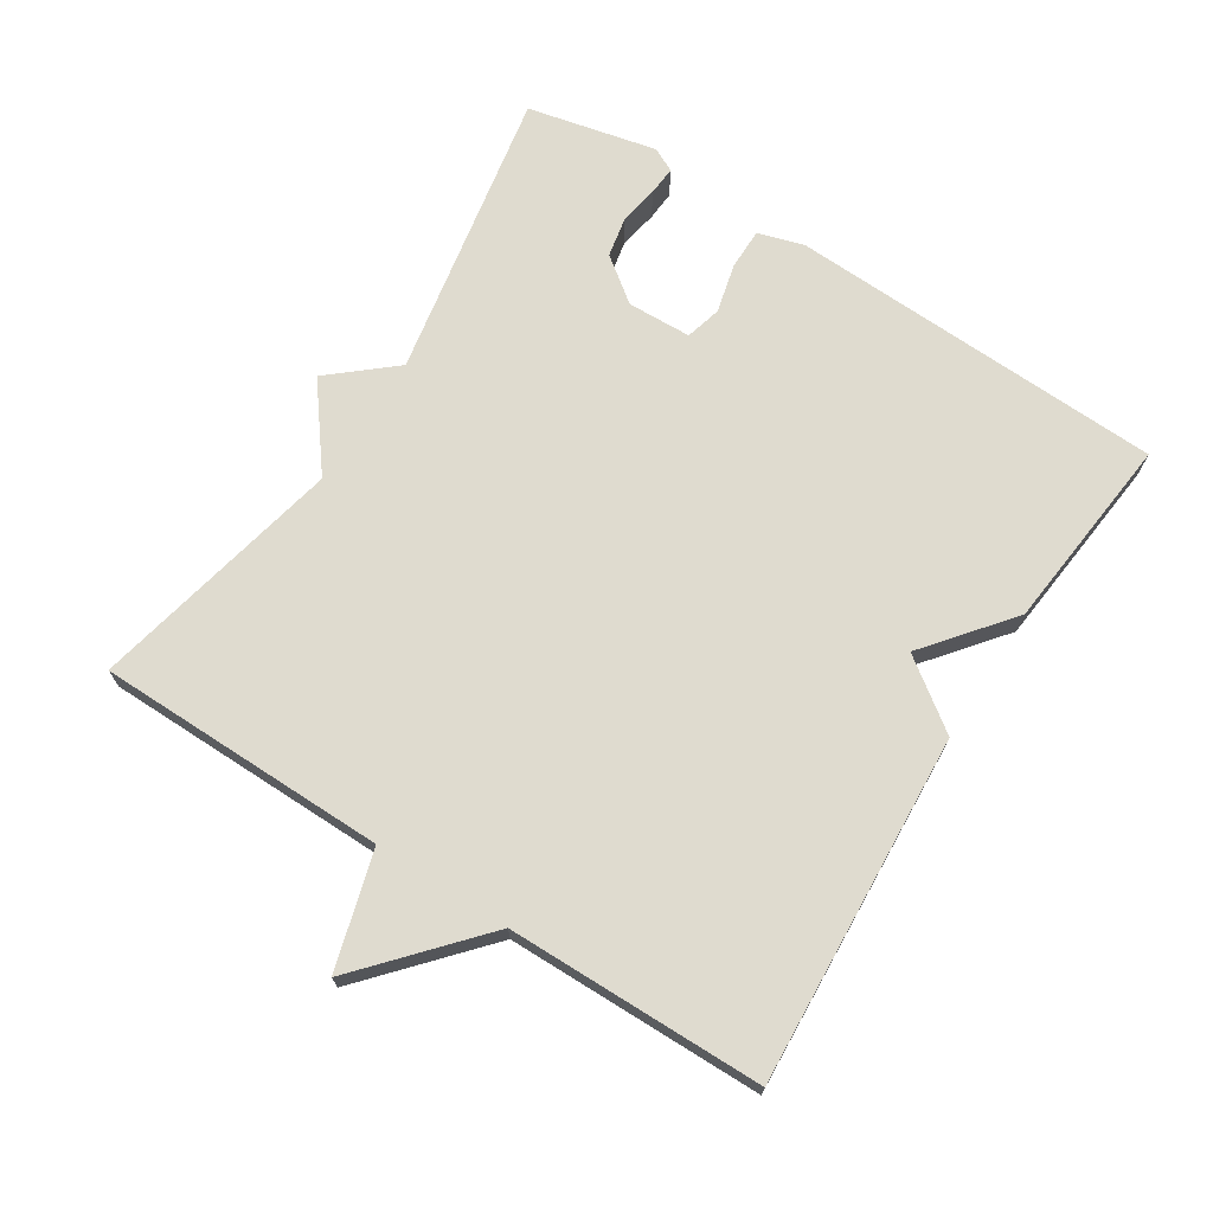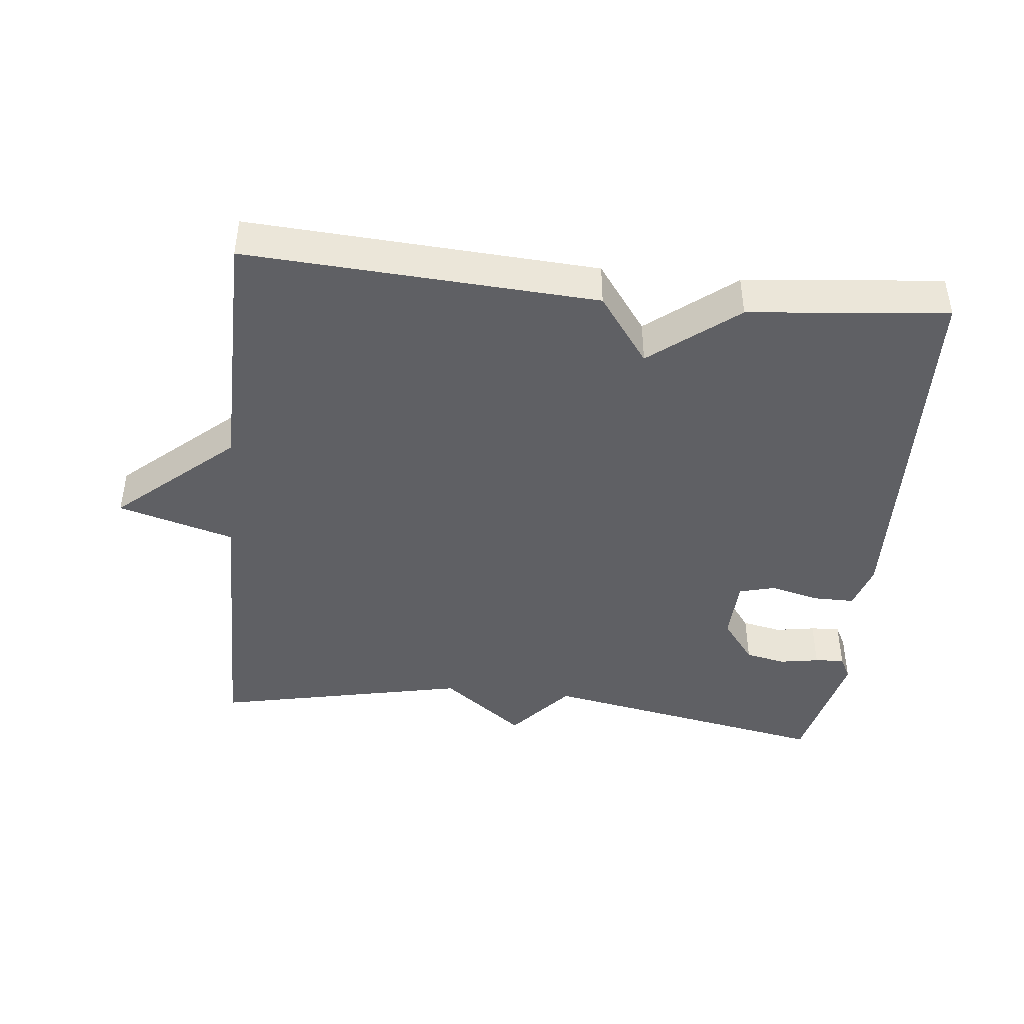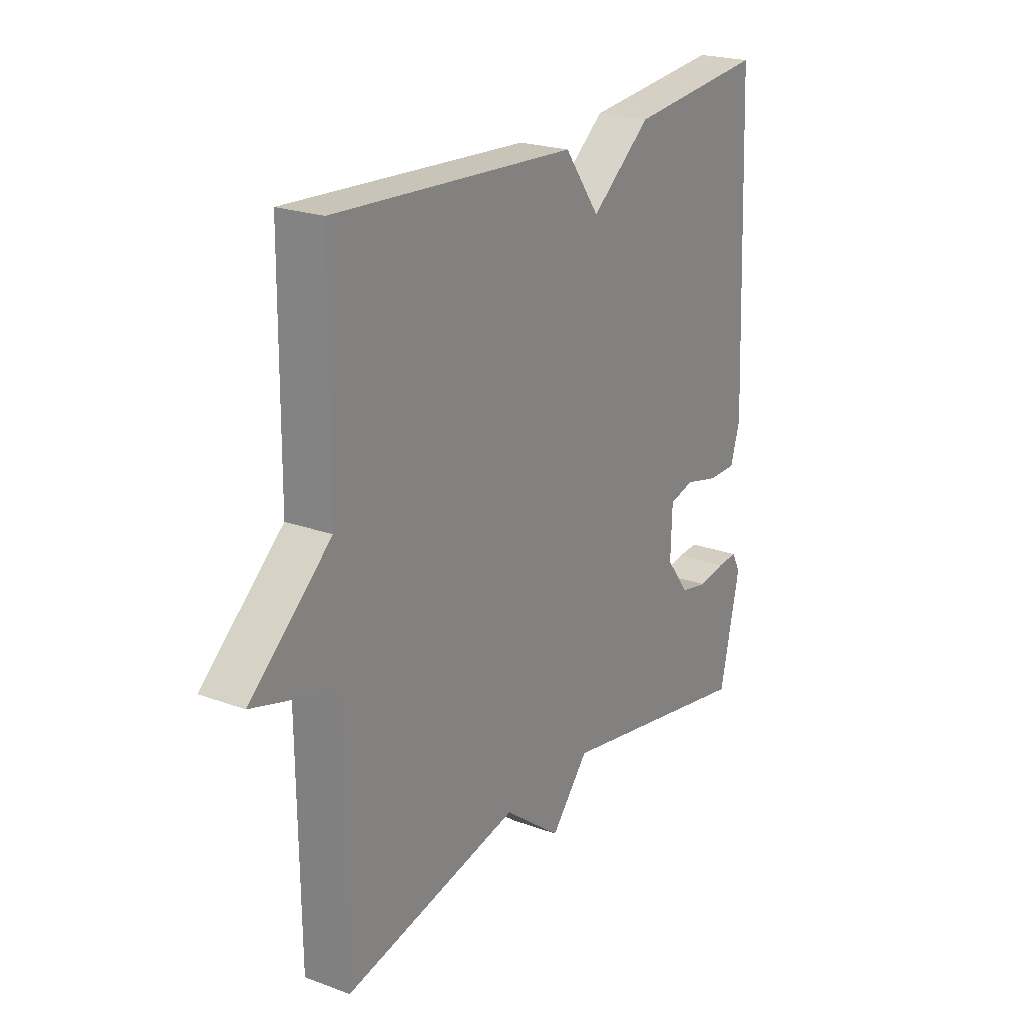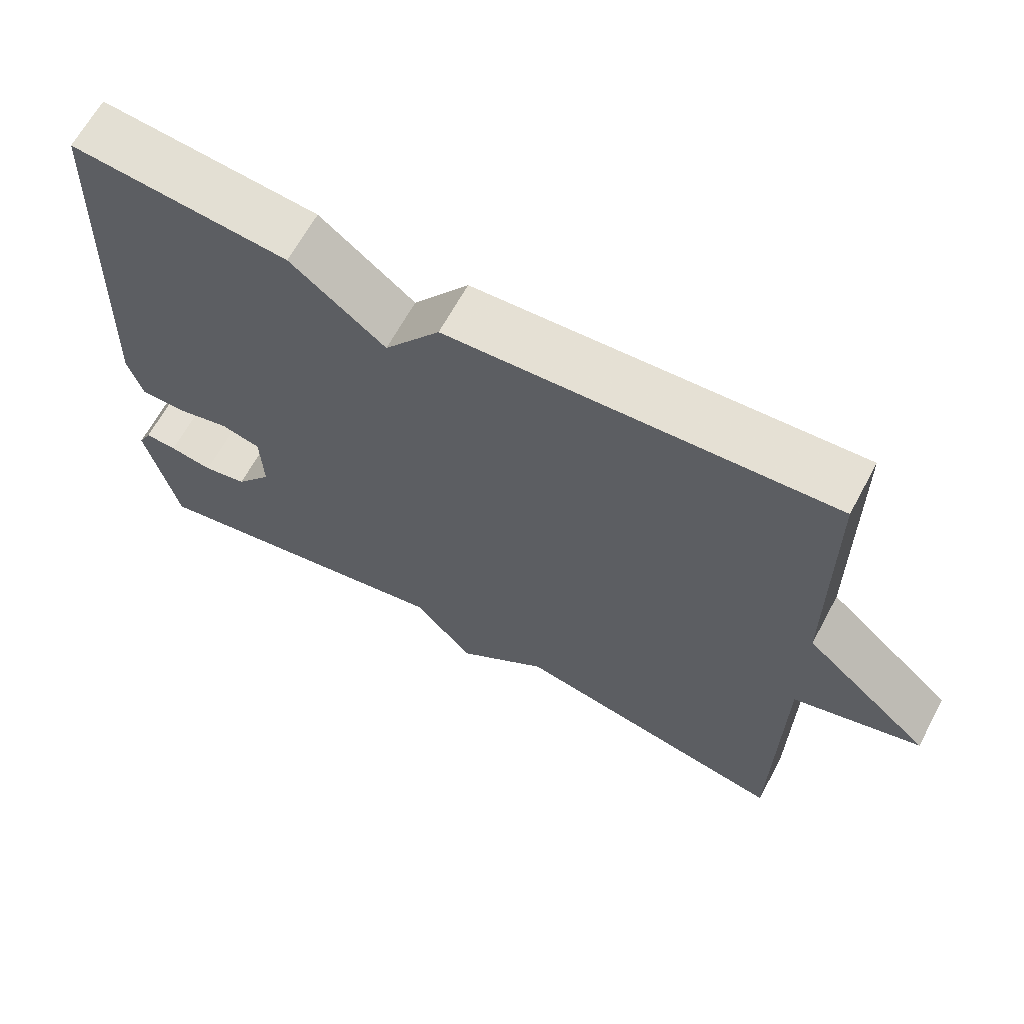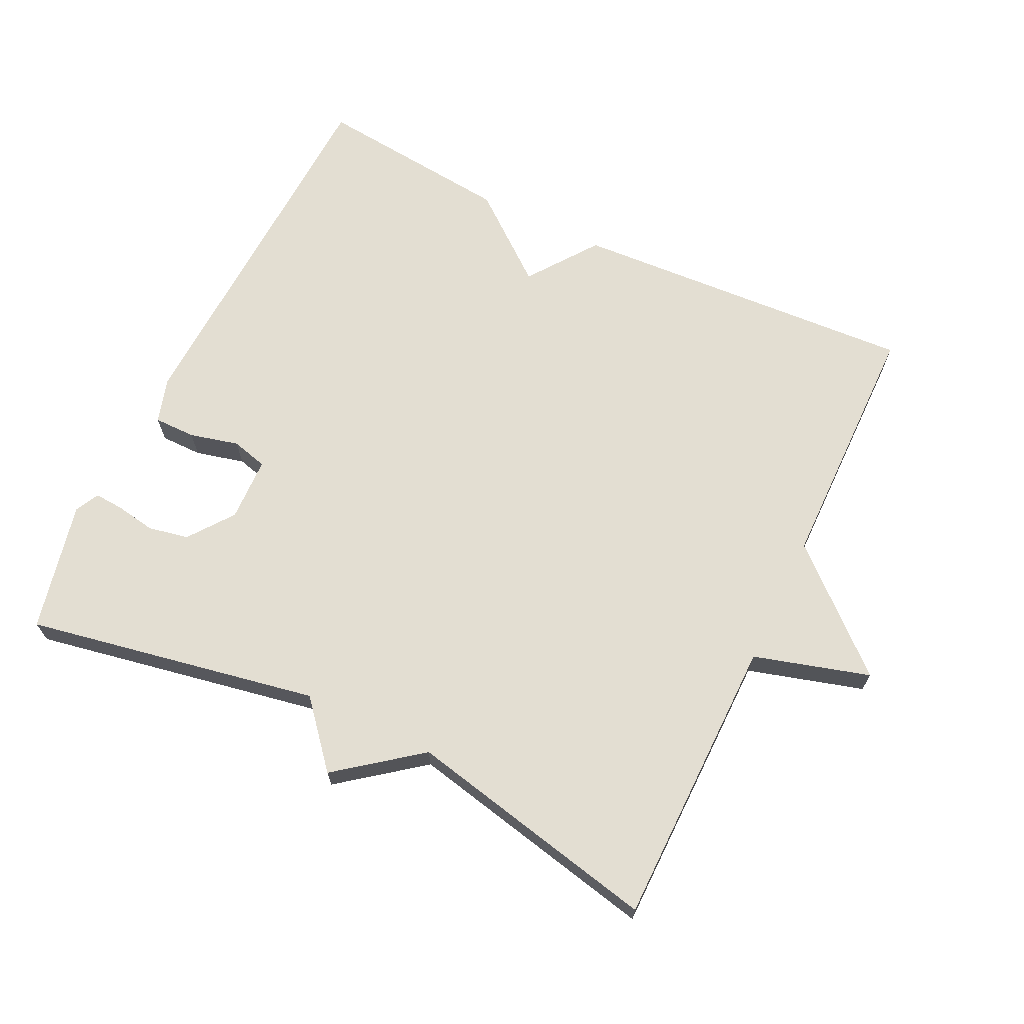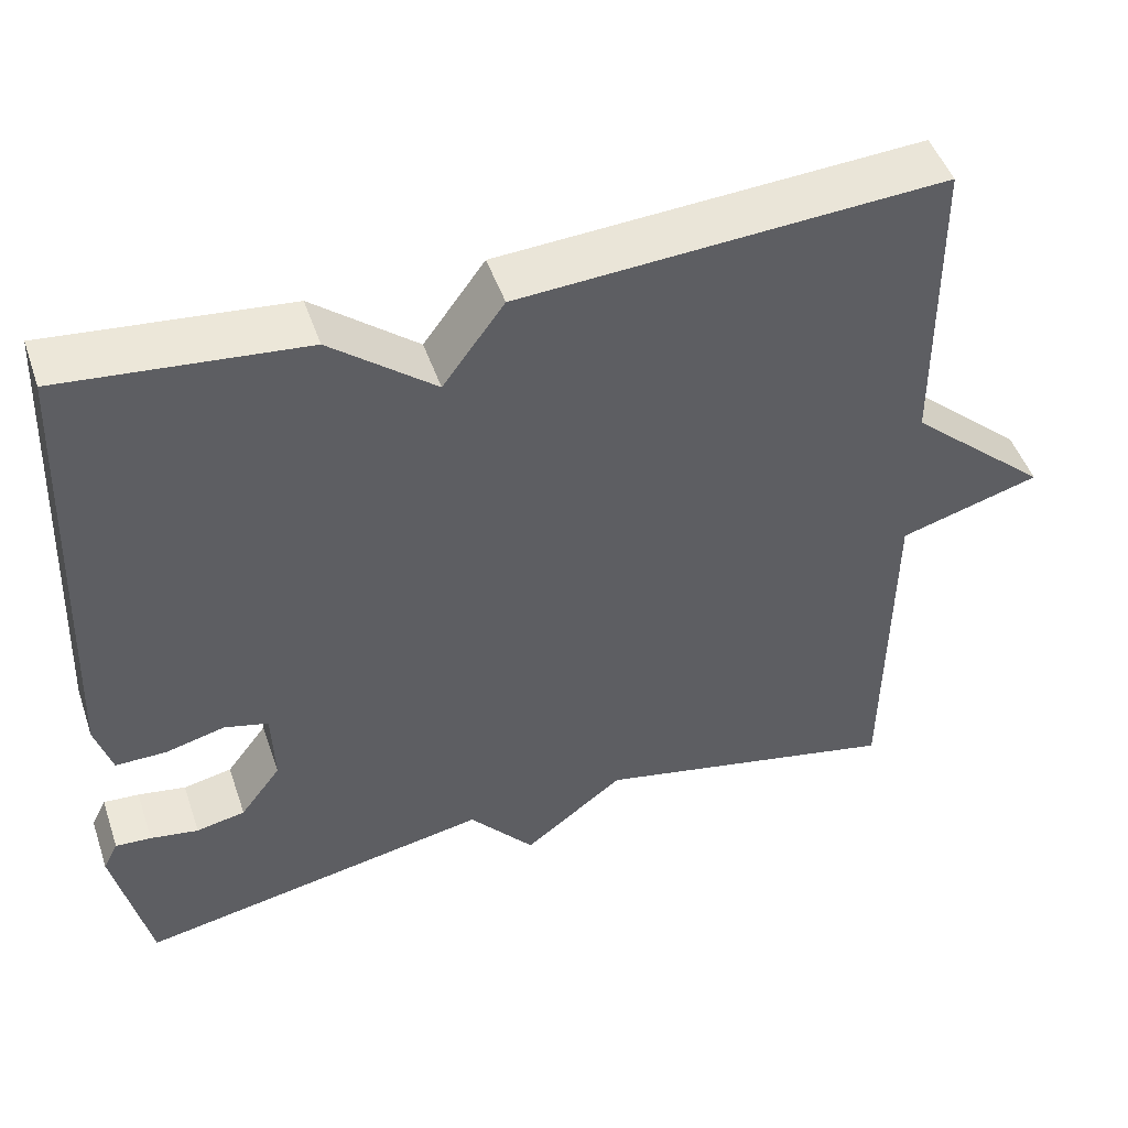
<metadata>
{"format":"obj","ext":"obj","renderer":"f3d","projection":"perspective","resolution":1024,"background":"white","views":[{"elev":70.3,"azim":-57.5,"up":"+Y"},{"elev":-43.3,"azim":-6.1,"up":"+Y"},{"elev":22.4,"azim":-57.6,"up":"+Z"},{"elev":65.2,"azim":-151.7,"up":"+Z"},{"elev":67.7,"azim":-154.3,"up":"+Y"},{"elev":48.3,"azim":161.3,"up":"+Z"}]}
</metadata>
<code>
v 0.5 0.07 0.5
v 0.524 0.07 -0.054
v 0.504 0.07 -0.121
v 0.443 0.07 -0.121
v 0.371 0.07 -0.103
v 0.318 0.07 -0.117
v 0.315 0.07 -0.211
v 0.364 0.07 -0.276
v 0.423 0.07 -0.288
v 0.481 0.07 -0.278
v 0.524 0.07 -0.275
v 0.542 0.07 -0.31
v 0.5 0.07 -0.5
v 0.072 0.07 -0.42
v -0.007 0.07 -0.513
v -0.128 0.07 -0.42
v -0.5 0.07 -0.5
v -0.504 0.07 -0.074
v -0.674 0.07 -0.025
v -0.504 0.07 0.126
v -0.5 0.07 0.5
v 0.01 0.07 0.47
v 0.084 0.07 0.369
v 0.21 0.07 0.47
v 0.5 0 0.5
v 0.524 0 -0.054
v 0.504 0 -0.121
v 0.443 0 -0.121
v 0.371 0 -0.103
v 0.318 0 -0.117
v 0.315 0 -0.211
v 0.364 0 -0.276
v 0.423 0 -0.288
v 0.481 0 -0.278
v 0.524 0 -0.275
v 0.542 0 -0.31
v 0.5 0 -0.5
v 0.072 0 -0.42
v -0.007 0 -0.513
v -0.128 0 -0.42
v -0.5 0 -0.5
v -0.504 0 -0.074
v -0.674 0 -0.025
v -0.504 0 0.126
v -0.5 0 0.5
v 0.01 0 0.47
v 0.084 0 0.369
v 0.21 0 0.47
f 3 4 5
f 2 3 5
f 1 2 5
f 24 1 5
f 23 24 5
f 23 5 6
f 22 23 6
f 21 22 6
f 20 21 6
f 20 6 7
f 19 20 7
f 18 19 7
f 18 7 8
f 17 18 8
f 16 17 8
f 14 15 16
f 14 16 8 9
f 12 13 14
f 11 12 14
f 10 11 14
f 9 10 14
f 29 28 27
f 29 27 26
f 29 26 25
f 29 25 48
f 29 48 47
f 30 29 47
f 30 47 46
f 30 46 45
f 30 45 44
f 31 30 44
f 31 44 43
f 31 43 42
f 32 31 42
f 32 42 41
f 32 41 40
f 40 39 38
f 33 32 40 38
f 38 37 36
f 38 36 35
f 38 35 34
f 38 34 33
f 1 25 26 2
f 2 26 27 3
f 3 27 28 4
f 4 28 29 5
f 5 29 30 6
f 6 30 31 7
f 7 31 32 8
f 8 32 33 9
f 9 33 34 10
f 10 34 35 11
f 11 35 36 12
f 12 36 37 13
f 13 37 38 14
f 14 38 39 15
f 15 39 40 16
f 16 40 41 17
f 17 41 42 18
f 18 42 43 19
f 19 43 44 20
f 20 44 45 21
f 21 45 46 22
f 22 46 47 23
f 23 47 48 24
f 24 48 25 1

</code>
